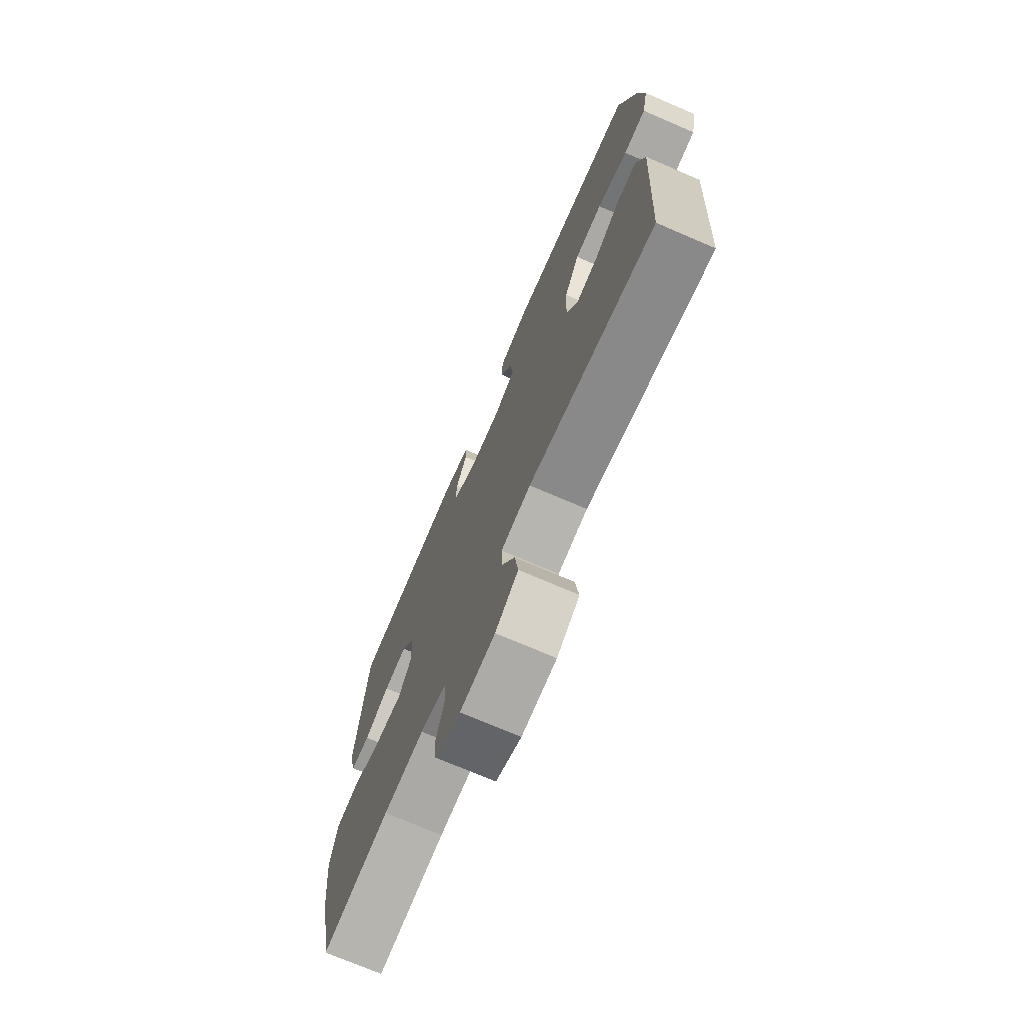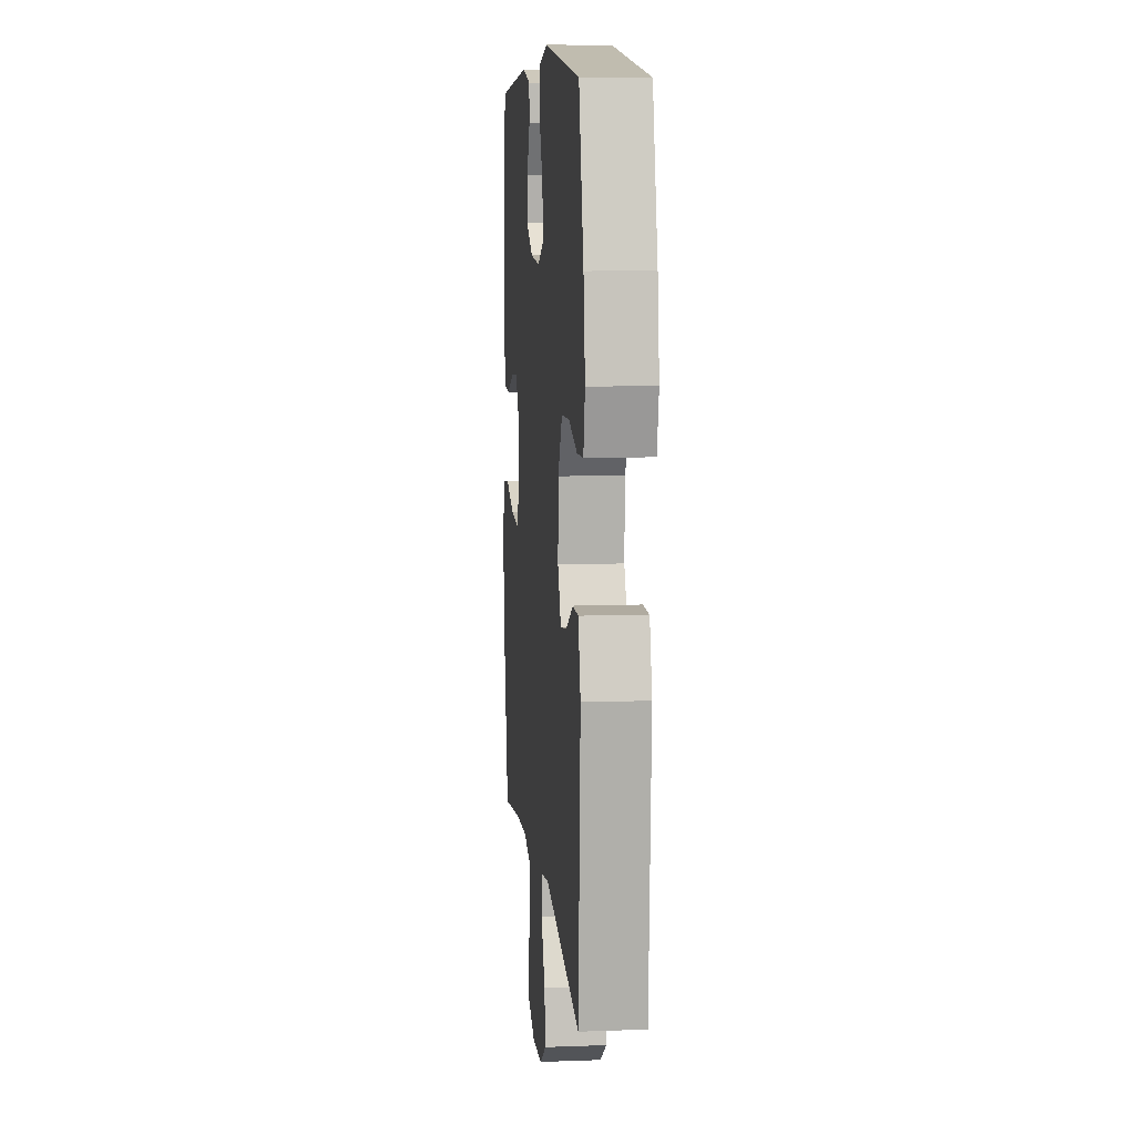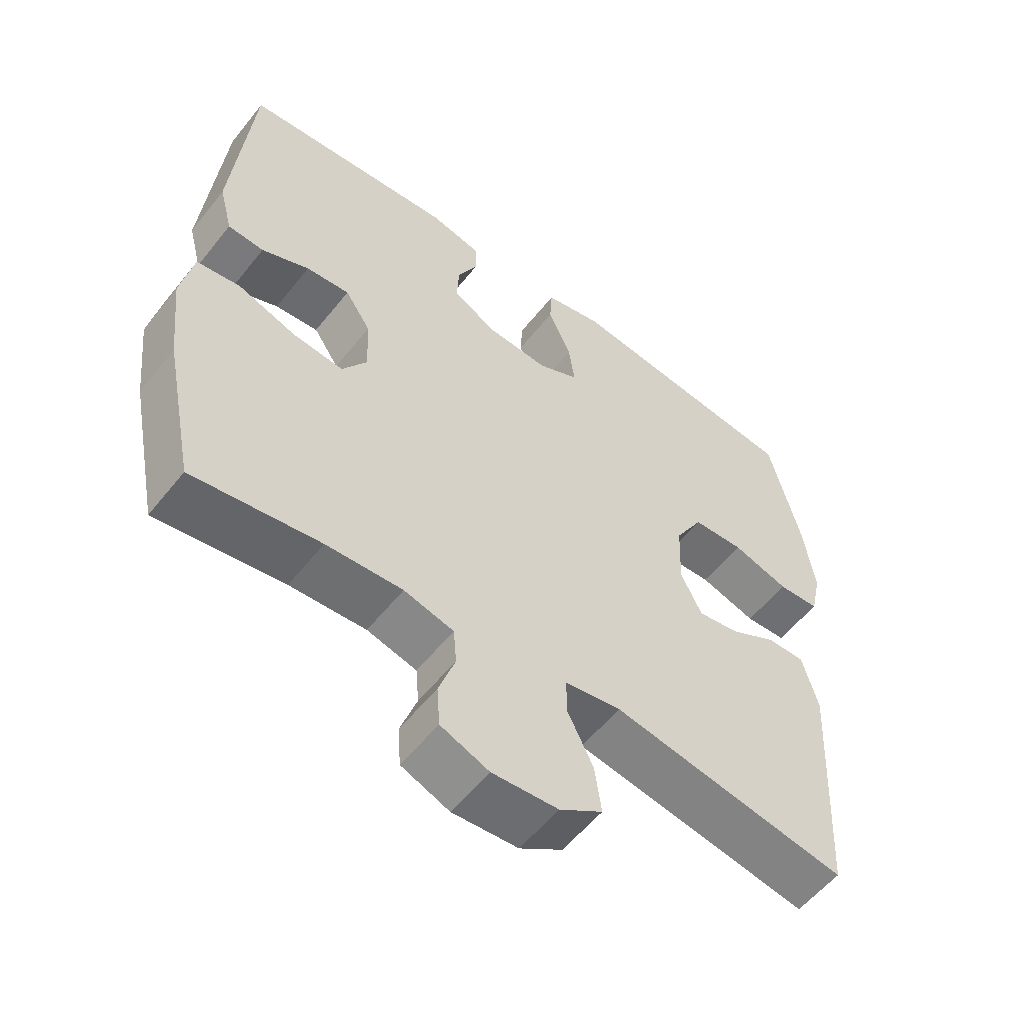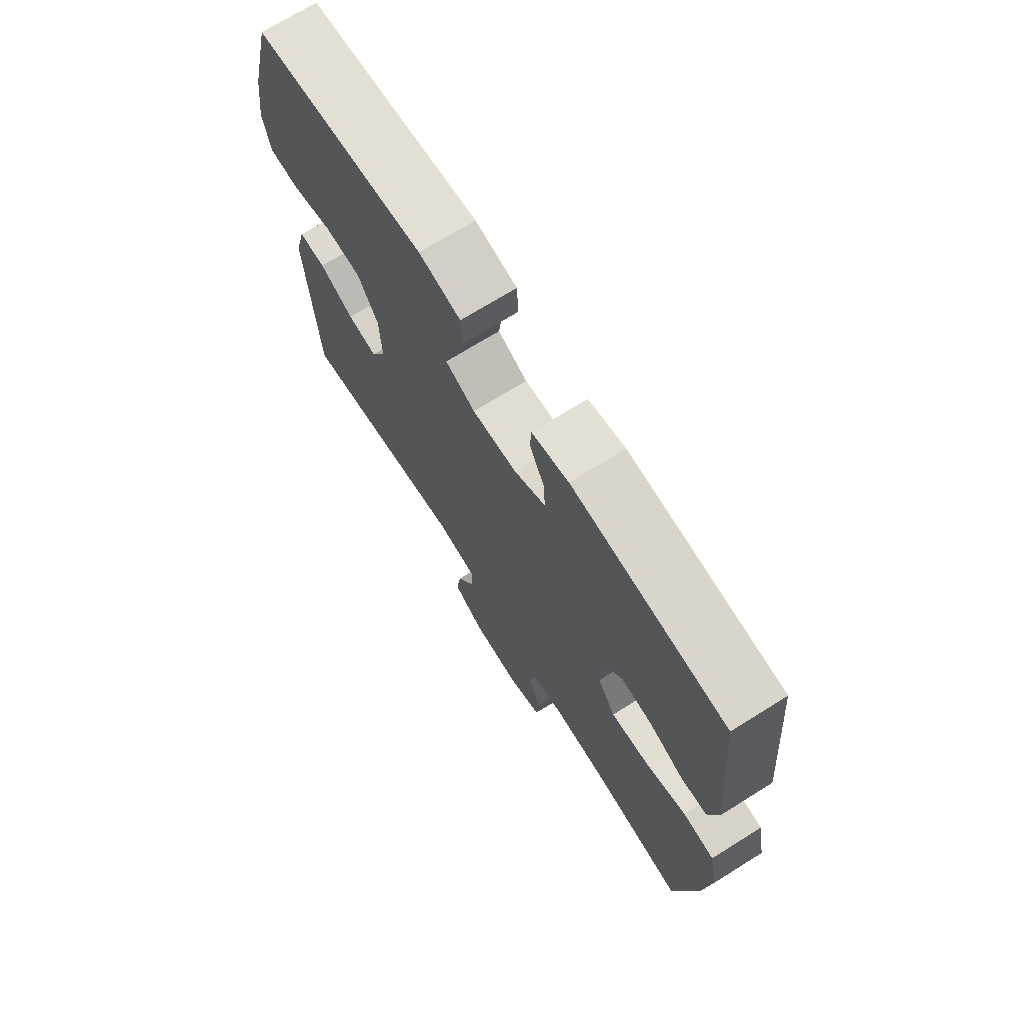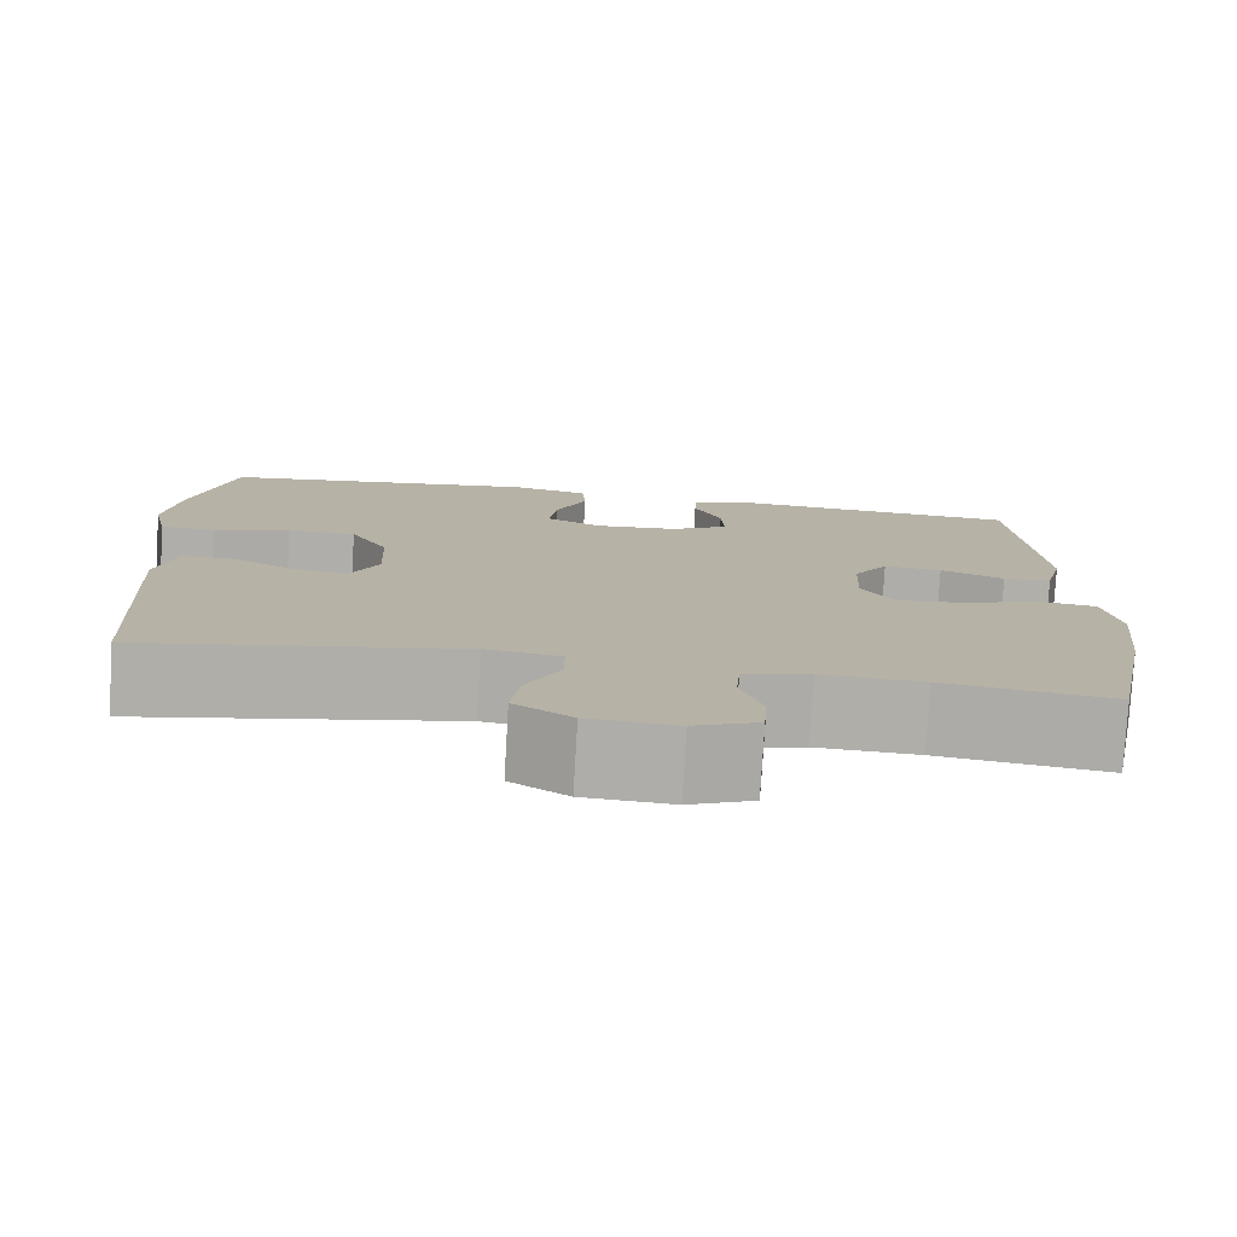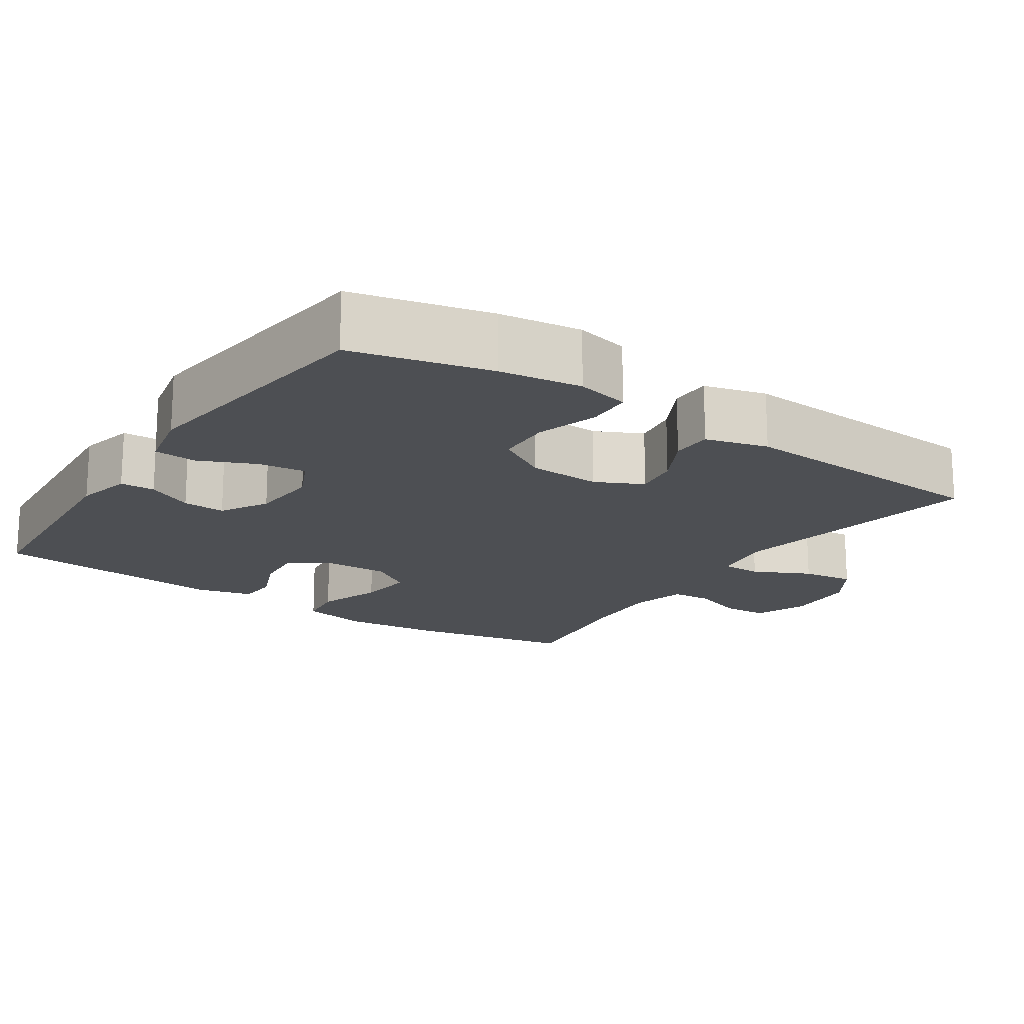
<metadata>
{"format":"obj","ext":"obj","renderer":"f3d","projection":"perspective","resolution":1024,"background":"white","views":[{"elev":-72.8,"azim":66.7,"up":"+Z"},{"elev":9.2,"azim":84.4,"up":"+Z"},{"elev":-56.1,"azim":-37.9,"up":"+Z"},{"elev":71.3,"azim":-122.0,"up":"+Z"},{"elev":-77.9,"azim":176.7,"up":"+Z"},{"elev":-17.8,"azim":56.0,"up":"+Y"}]}
</metadata>
<code>
o path4542
v -0.302 0.0375 -0.4529
v -0.1865 0.0375 -0.447
v -0.111 0.0375 -0.4668
v -0.1064 0.0375 -0.5222
v -0.1315 0.0375 -0.594
v -0.127 0.0375 -0.6557
v -0.05398 0.0375 -0.6853
v 0.04599 0.0375 -0.6788
v 0.1111 0.0375 -0.6367
v 0.1011 0.0375 -0.5643
v 0.06217 0.0375 -0.4858
v 0.06197 0.0375 -0.43
v 0.1473 0.0375 -0.4173
v 0.5065 0.0375 -0.4803
v 0.5271 0.0375 -0.1166
v 0.5035 0.0375 -0.02976
v 0.4467 0.0375 -0.02912
v 0.3745 0.0375 -0.06764
v 0.3119 0.0375 -0.07722
v 0.2796 0.0375 -0.01149
v 0.2837 0.0375 0.089
v 0.3264 0.0375 0.162
v 0.4041 0.0375 0.1654
v 0.4904 0.0375 0.1388
v 0.5531 0.0375 0.1416
v 0.5693 0.0375 0.2156
v 0.5533 0.0375 0.33
v 0.5065 0.0375 0.5216
v 0.1443 0.0375 0.5663
v 0.05623 0.0375 0.5469
v 0.05243 0.0375 0.487
v 0.08774 0.0375 0.4086
v 0.09642 0.0375 0.3423
v 0.03376 0.0375 0.3125
v -0.06071 0.0375 0.3192
v -0.1264 0.0375 0.3566
v -0.1232 0.0375 0.4163
v -0.09197 0.0375 0.4804
v -0.09403 0.0375 0.5288
v -0.1718 0.0375 0.5468
v -0.4952 0.0375 0.5216
v -0.5247 0.0375 0.197
v -0.5044 0.0375 0.1178
v -0.4495 0.0375 0.1139
v -0.3772 0.0375 0.1445
v -0.3111 0.0375 0.1502
v -0.2721 0.0375 0.09126
v -0.2686 0.0375 0.004795
v -0.306 0.0375 -0.05263
v -0.3831 0.0375 -0.04435
v -0.472 0.0375 -0.01329
v -0.5381 0.0375 -0.02223
v -0.5565 0.0375 -0.114
v -0.5414 0.0375 -0.2517
v -0.4952 0.0375 -0.4803
v -0.302 -0.0375 -0.4529
v -0.1865 -0.0375 -0.447
v -0.111 -0.0375 -0.4668
v -0.1064 -0.0375 -0.5222
v -0.1315 -0.0375 -0.594
v -0.127 -0.0375 -0.6557
v -0.05398 -0.0375 -0.6853
v 0.04599 -0.0375 -0.6788
v 0.1111 -0.0375 -0.6367
v 0.1011 -0.0375 -0.5643
v 0.06217 -0.0375 -0.4858
v 0.06197 -0.0375 -0.43
v 0.1473 -0.0375 -0.4173
v 0.5065 -0.0375 -0.4803
v 0.5271 -0.0375 -0.1166
v 0.5035 -0.0375 -0.02976
v 0.4467 -0.0375 -0.02912
v 0.3745 -0.0375 -0.06764
v 0.3119 -0.0375 -0.07722
v 0.2796 -0.0375 -0.01149
v 0.2837 -0.0375 0.089
v 0.3264 -0.0375 0.162
v 0.4041 -0.0375 0.1654
v 0.4904 -0.0375 0.1388
v 0.5531 -0.0375 0.1416
v 0.5693 -0.0375 0.2156
v 0.5533 -0.0375 0.33
v 0.5065 -0.0375 0.5216
v 0.1443 -0.0375 0.5663
v 0.05623 -0.0375 0.5469
v 0.05243 -0.0375 0.487
v 0.08774 -0.0375 0.4086
v 0.09642 -0.0375 0.3423
v 0.03376 -0.0375 0.3125
v -0.06071 -0.0375 0.3192
v -0.1264 -0.0375 0.3566
v -0.1232 -0.0375 0.4163
v -0.09197 -0.0375 0.4804
v -0.09403 -0.0375 0.5288
v -0.1718 -0.0375 0.5468
v -0.4952 -0.0375 0.5216
v -0.5247 -0.0375 0.197
v -0.5044 -0.0375 0.1178
v -0.4495 -0.0375 0.1139
v -0.3772 -0.0375 0.1445
v -0.3111 -0.0375 0.1502
v -0.2721 -0.0375 0.09126
v -0.2686 -0.0375 0.004795
v -0.306 -0.0375 -0.05263
v -0.3831 -0.0375 -0.04435
v -0.472 -0.0375 -0.01329
v -0.5381 -0.0375 -0.02223
v -0.5565 -0.0375 -0.114
v -0.5414 -0.0375 -0.2517
v -0.4952 -0.0375 -0.4803
v -0.5381 0.0375 -0.02223
v -0.5381 0.0375 -0.02223
v -0.5565 0.0375 -0.114
v -0.5414 0.0375 -0.2517
v -0.472 0.0375 -0.01329
v -0.5247 0.0375 0.197
v -0.5044 0.0375 0.1178
v -0.5044 0.0375 0.1178
v -0.4952 0.0375 0.5216
v -0.4952 0.0375 0.5216
v -0.4495 0.0375 0.1139
v -0.4952 0.0375 -0.4803
v -0.4952 0.0375 -0.4803
v -0.3831 0.0375 -0.04435
v -0.3772 0.0375 0.1445
v -0.302 0.0375 -0.4529
v -0.306 0.0375 -0.05263
v -0.306 0.0375 -0.05263
v -0.3111 0.0375 0.1502
v -0.3111 0.0375 0.1502
v -0.2721 0.0375 0.09126
v -0.2686 0.0375 0.004795
v -0.1865 0.0375 -0.447
v -0.1718 0.0375 0.5468
v -0.111 0.0375 -0.4668
v -0.111 0.0375 -0.4668
v -0.09403 0.0375 0.5288
v -0.09403 0.0375 0.5288
v -0.1264 0.0375 0.3566
v -0.1264 0.0375 0.3566
v -0.1232 0.0375 0.4163
v -0.1064 0.0375 -0.5222
v -0.1315 0.0375 -0.594
v -0.127 0.0375 -0.6557
v -0.127 0.0375 -0.6557
v -0.05398 0.0375 -0.6853
v -0.06071 0.0375 0.3192
v -0.09197 0.0375 0.4804
v 0.03376 0.0375 0.3125
v 0.04599 0.0375 -0.6788
v 0.09642 0.0375 0.3423
v 0.09642 0.0375 0.3423
v 0.06217 0.0375 -0.4858
v 0.06197 0.0375 -0.43
v 0.06197 0.0375 -0.43
v 0.1111 0.0375 -0.6367
v 0.1111 0.0375 -0.6367
v 0.05623 0.0375 0.5469
v 0.05623 0.0375 0.5469
v 0.05243 0.0375 0.487
v 0.08774 0.0375 0.4086
v 0.1443 0.0375 0.5663
v 0.1473 0.0375 -0.4173
v 0.1011 0.0375 -0.5643
v 0.2796 0.0375 -0.01149
v 0.2837 0.0375 0.089
v 0.3119 0.0375 -0.07722
v 0.3119 0.0375 -0.07722
v 0.3264 0.0375 0.162
v 0.3745 0.0375 -0.06764
v 0.4041 0.0375 0.1654
v 0.4467 0.0375 -0.02912
v 0.4904 0.0375 0.1388
v 0.5065 0.0375 0.5216
v 0.5065 0.0375 0.5216
v 0.5035 0.0375 -0.02976
v 0.5035 0.0375 -0.02976
v 0.5065 0.0375 -0.4803
v 0.5065 0.0375 -0.4803
v 0.5531 0.0375 0.1416
v 0.5531 0.0375 0.1416
v 0.5271 0.0375 -0.1166
v 0.5533 0.0375 0.33
v 0.5693 0.0375 0.2156
v -0.5381 -0.0375 -0.02223
v -0.5381 -0.0375 -0.02223
v -0.5565 -0.0375 -0.114
v -0.5414 -0.0375 -0.2517
v -0.472 -0.0375 -0.01329
v -0.5247 -0.0375 0.197
v -0.5044 -0.0375 0.1178
v -0.5044 -0.0375 0.1178
v -0.4952 -0.0375 0.5216
v -0.4952 -0.0375 0.5216
v -0.4495 -0.0375 0.1139
v -0.4952 -0.0375 -0.4803
v -0.4952 -0.0375 -0.4803
v -0.3831 -0.0375 -0.04435
v -0.3772 -0.0375 0.1445
v -0.302 -0.0375 -0.4529
v -0.306 -0.0375 -0.05263
v -0.306 -0.0375 -0.05263
v -0.3111 -0.0375 0.1502
v -0.3111 -0.0375 0.1502
v -0.2721 -0.0375 0.09126
v -0.2686 -0.0375 0.004795
v -0.1865 -0.0375 -0.447
v -0.1718 -0.0375 0.5468
v -0.111 -0.0375 -0.4668
v -0.111 -0.0375 -0.4668
v -0.09403 -0.0375 0.5288
v -0.09403 -0.0375 0.5288
v -0.1264 -0.0375 0.3566
v -0.1264 -0.0375 0.3566
v -0.1232 -0.0375 0.4163
v -0.1064 -0.0375 -0.5222
v -0.1315 -0.0375 -0.594
v -0.127 -0.0375 -0.6557
v -0.127 -0.0375 -0.6557
v -0.05398 -0.0375 -0.6853
v -0.06071 -0.0375 0.3192
v -0.09197 -0.0375 0.4804
v 0.03376 -0.0375 0.3125
v 0.04599 -0.0375 -0.6788
v 0.09642 -0.0375 0.3423
v 0.09642 -0.0375 0.3423
v 0.06217 -0.0375 -0.4858
v 0.06197 -0.0375 -0.43
v 0.06197 -0.0375 -0.43
v 0.1111 -0.0375 -0.6367
v 0.1111 -0.0375 -0.6367
v 0.05623 -0.0375 0.5469
v 0.05623 -0.0375 0.5469
v 0.05243 -0.0375 0.487
v 0.08774 -0.0375 0.4086
v 0.1443 -0.0375 0.5663
v 0.1473 -0.0375 -0.4173
v 0.1011 -0.0375 -0.5643
v 0.2796 -0.0375 -0.01149
v 0.2837 -0.0375 0.089
v 0.3119 -0.0375 -0.07722
v 0.3119 -0.0375 -0.07722
v 0.3264 -0.0375 0.162
v 0.3745 -0.0375 -0.06764
v 0.4041 -0.0375 0.1654
v 0.4467 -0.0375 -0.02912
v 0.4904 -0.0375 0.1388
v 0.5065 -0.0375 0.5216
v 0.5065 -0.0375 0.5216
v 0.5035 -0.0375 -0.02976
v 0.5035 -0.0375 -0.02976
v 0.5065 -0.0375 -0.4803
v 0.5065 -0.0375 -0.4803
v 0.5531 -0.0375 0.1416
v 0.5531 -0.0375 0.1416
v 0.5271 -0.0375 -0.1166
v 0.5533 -0.0375 0.33
v 0.5693 -0.0375 0.2156
f 207 209 201
f 248 243 257
f 203 221 213
f 205 223 221
f 239 228 241
f 206 228 239
f 218 220 217
f 185 187 189
f 223 240 225
f 252 241 237
f 244 256 246
f 234 236 232
f 216 227 209
f 257 245 258
f 199 203 193
f 201 228 206
f 201 209 228
f 206 239 223
f 246 256 250
f 241 252 244
f 195 199 190
f 238 216 224
f 224 216 220
f 217 220 216
f 236 235 248
f 193 203 213
f 195 190 191
f 235 236 234
f 227 216 238
f 209 227 228
f 189 187 198
f 187 188 198
f 223 239 240
f 196 200 188
f 238 224 230
f 245 247 258
f 200 201 188
f 198 188 201
f 208 215 222
f 205 221 203
f 228 237 241
f 257 243 245
f 235 225 248
f 258 247 254
f 225 243 248
f 213 215 193
f 225 240 243
f 200 207 201
f 244 252 256
f 206 223 205
f 193 215 208
f 190 199 193
f 208 222 211
f 112 53 108 186
f 53 54 109 108
f 51 52 107 106
f 42 118 192 97
f 120 42 97 194
f 43 44 99 98
f 54 123 197 109
f 50 51 106 105
f 44 45 100 99
f 55 1 56 110
f 128 50 105 202
f 45 130 204 100
f 46 47 102 101
f 48 49 104 103
f 1 2 57 56
f 40 41 96 95
f 47 48 103 102
f 2 136 210 57
f 138 40 95 212
f 140 37 92 214
f 4 5 60 59
f 5 145 219 60
f 6 7 62 61
f 35 36 91 90
f 38 39 94 93
f 37 38 93 92
f 3 4 59 58
f 34 35 90 89
f 7 8 63 62
f 152 34 89 226
f 11 155 229 66
f 8 157 231 63
f 159 31 86 233
f 31 32 87 86
f 29 30 85 84
f 12 13 68 67
f 10 11 66 65
f 9 10 65 64
f 32 33 88 87
f 20 21 76 75
f 168 20 75 242
f 21 22 77 76
f 18 19 74 73
f 22 23 78 77
f 17 18 73 72
f 23 24 79 78
f 175 29 84 249
f 177 17 72 251
f 13 179 253 68
f 24 181 255 79
f 15 16 71 70
f 14 15 70 69
f 27 28 83 82
f 26 27 82 81
f 25 26 81 80
f 133 127 135
f 174 183 169
f 129 139 147
f 131 147 149
f 165 167 154
f 132 165 154
f 144 143 146
f 111 115 113
f 149 151 166
f 178 163 167
f 170 172 182
f 160 158 162
f 142 135 153
f 183 184 171
f 125 119 129
f 127 132 154
f 127 154 135
f 132 149 165
f 172 176 182
f 167 170 178
f 121 116 125
f 164 150 142
f 150 146 142
f 143 142 146
f 162 174 161
f 119 139 129
f 121 117 116
f 161 160 162
f 153 164 142
f 135 154 153
f 115 124 113
f 113 124 114
f 149 166 165
f 122 114 126
f 164 156 150
f 171 184 173
f 126 114 127
f 124 127 114
f 134 148 141
f 131 129 147
f 154 167 163
f 183 171 169
f 161 174 151
f 184 180 173
f 151 174 169
f 139 119 141
f 151 169 166
f 126 127 133
f 170 182 178
f 132 131 149
f 119 134 141
f 116 119 125
f 134 137 148

</code>
